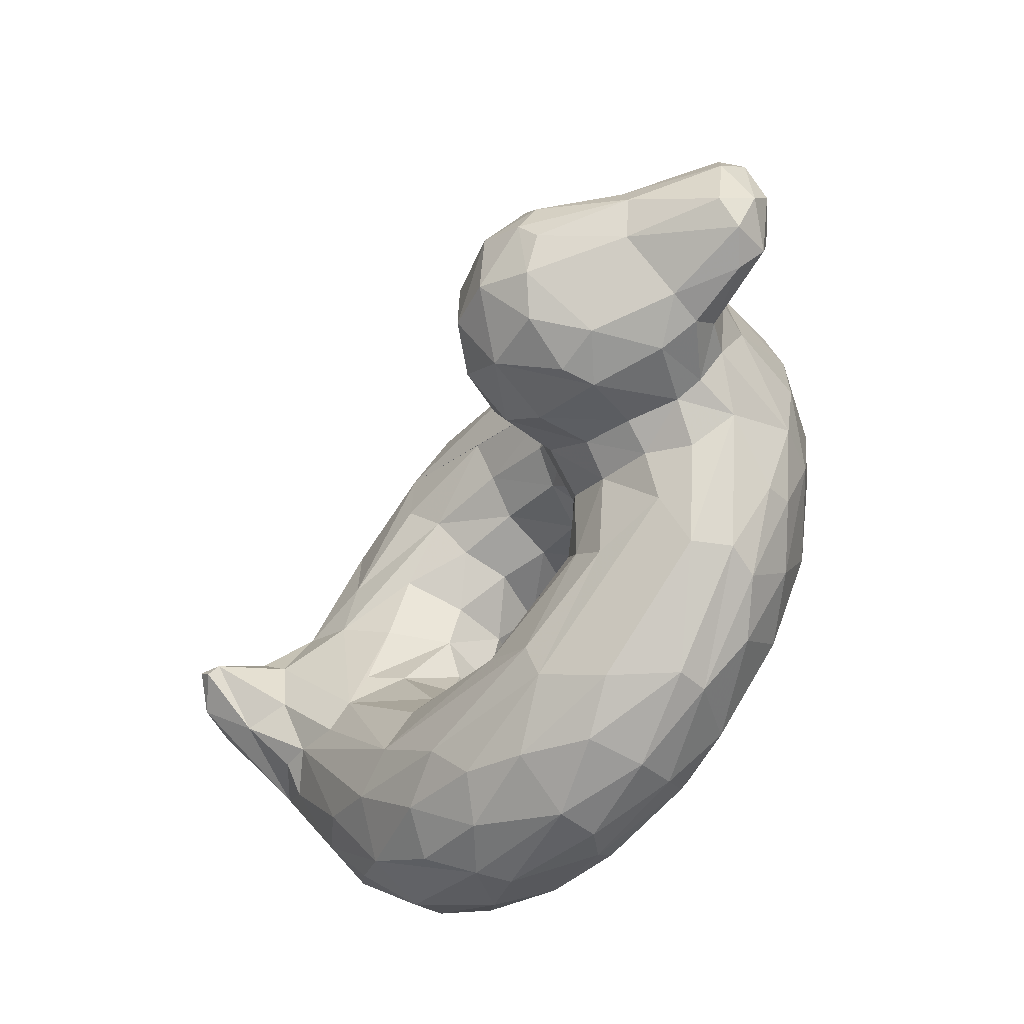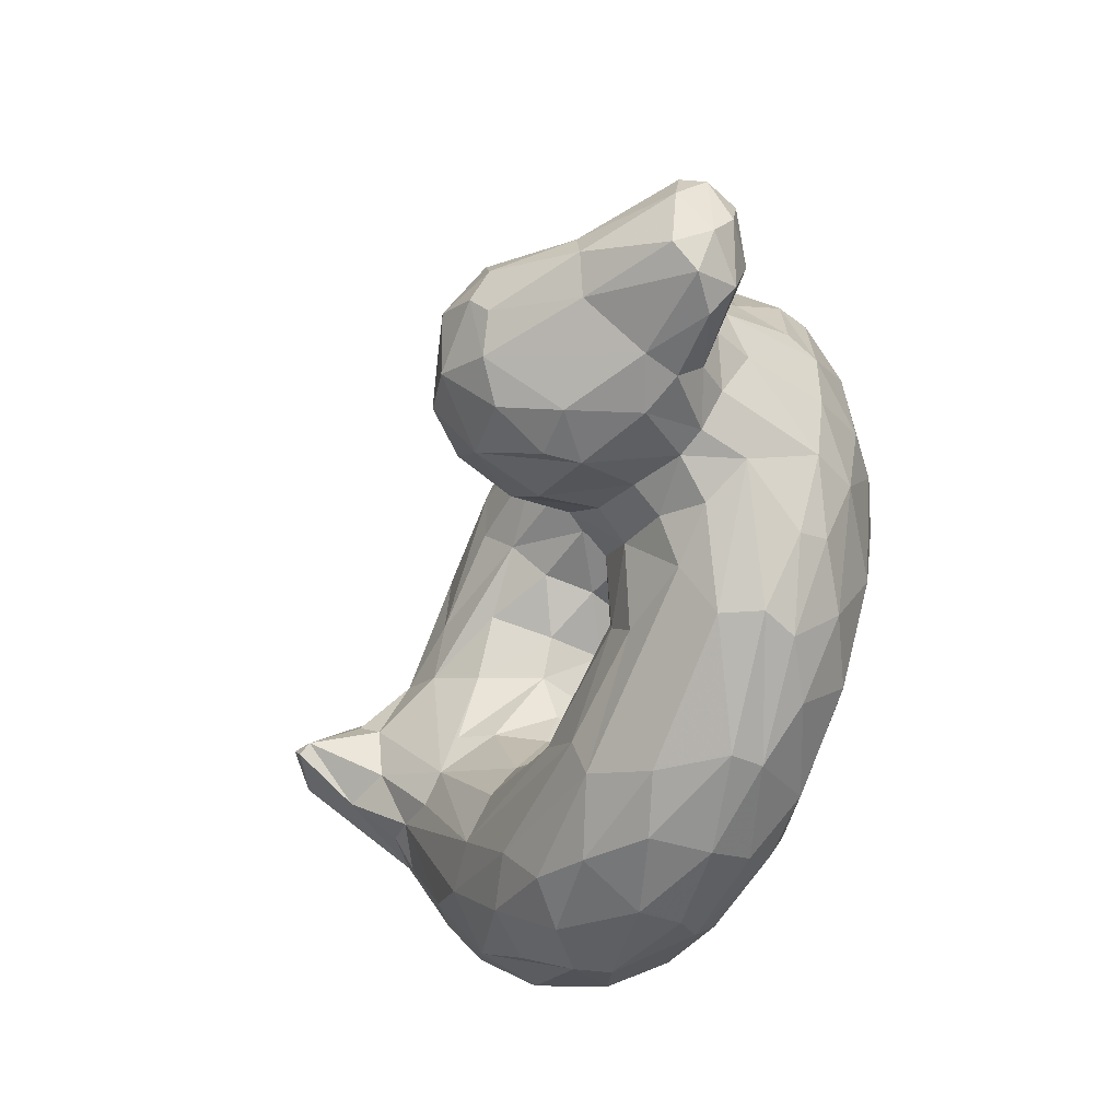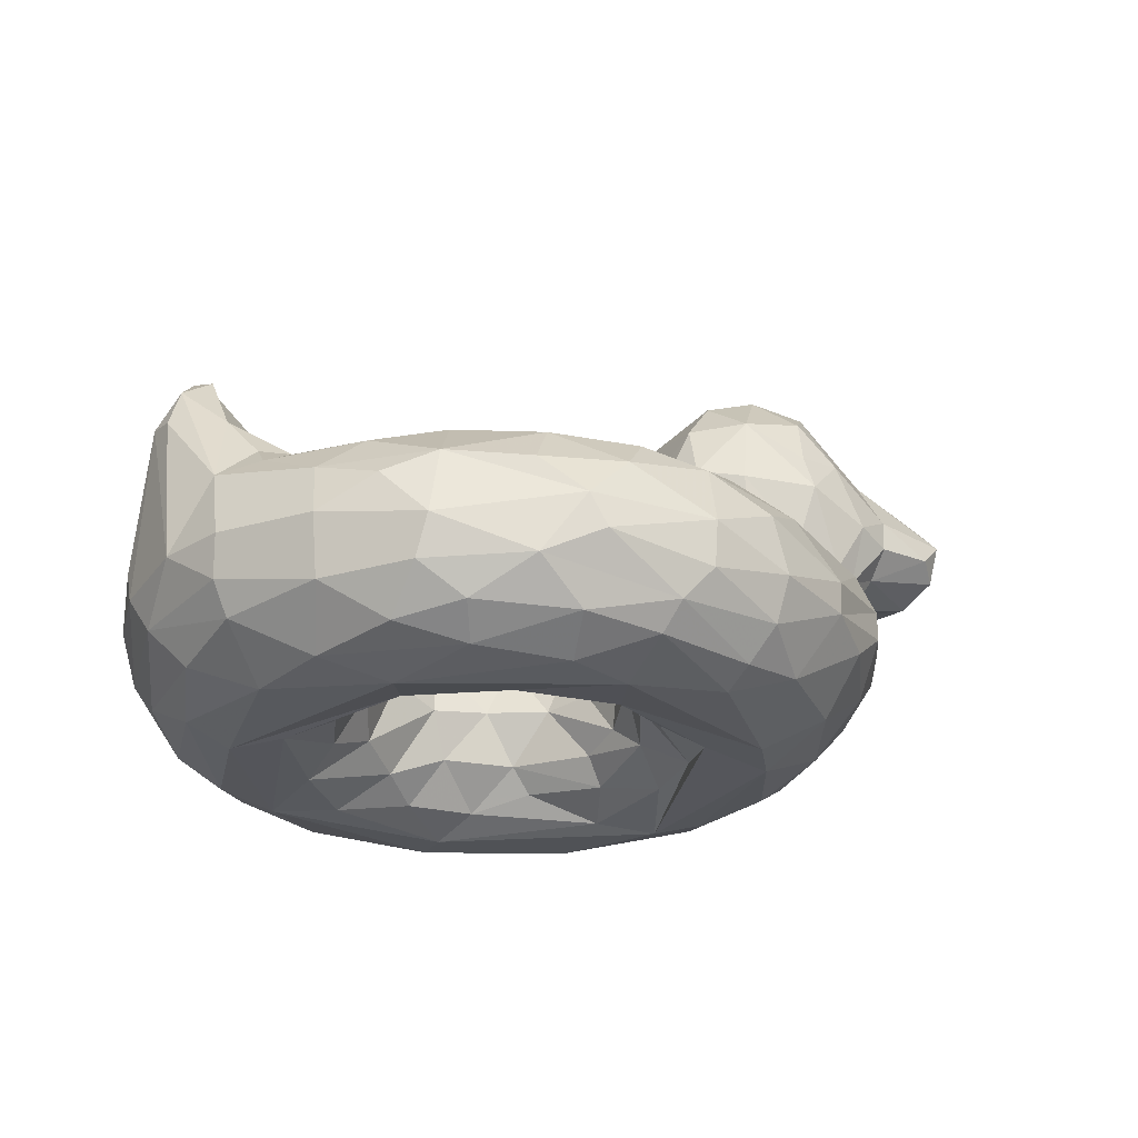
<metadata>
{"format":"obj","ext":"obj","renderer":"f3d","projection":"perspective","resolution":1024,"background":"white","views":[{"elev":-53.5,"azim":-131.9,"up":"+Z"},{"elev":-42.6,"azim":-117.8,"up":"+Z"},{"elev":-24.9,"azim":151.1,"up":"+Y"}]}
</metadata>
<code>
v -0.07389 -0.2559 -0.04965
v -0.06048 -0.321 -0.1065
v 0.02391 -0.2613 -0.2057
v 0.09326 -0.3049 -0.2452
v 0.2194 -0.2733 -0.2549
v 0.3276 -0.3201 -0.2184
v 0.4009 -0.3211 -0.1443
v 0.4209 -0.2107 -0.1132
v 0.4392 -0.2438 -0.02182
v -0.1065 -0.1341 -0.07161
v -0.05029 -0.1945 -0.1442
v -0.07093 -0.1186 -0.2
v 0.07832 -0.1191 -0.2955
v 0.2383 -0.1716 -0.2739
v 0.3459 -0.1949 -0.2146
v 0.3733 -0.1136 -0.2521
v 0.483 -0.1164 -0.08722
v -0.1581 -0.04839 -0.1165
v -0.1201 -0.06437 -0.2609
v 0.09861 -0.04318 -0.4167
v 0.2442 -0.07842 -0.3493
v 0.3668 -0.05581 -0.3458
v 0.5789 -0.03779 -0.1497
v 0.5485 -0.06131 -0.06892
v -0.1998 -0.01274 -0.1708
v -0.1667 -0.04078 -0.3161
v -0.2344 -0.04111 -0.373
v -0.01766 -0.0346 -0.4861
v 0.4267 -0.03222 -0.4317
v 0.627 -0.02625 -0.2083
v 0.7342 0.0332 -0.07763
v -0.4107 -0.008083 -0.2447
v -0.3942 -0.05537 -0.3367
v -0.03013 -0.05818 -0.5615
v 0.2122 -0.08108 -0.6371
v 0.3915 -0.08118 -0.6022
v 0.5291 -0.05487 -0.4811
v 0.6655 -0.08332 -0.4188
v 0.8003 -0.07979 -0.2459
v 0.7899 -0.03167 -0.1893
v -0.5821 -0.09476 -0.2078
v -0.4077 -0.1246 -0.4316
v -0.1445 -0.1337 -0.6053
v -0.04462 -0.1795 -0.6763
v 0.08647 -0.1132 -0.6648
v 0.273 -0.1544 -0.695
v 0.588 -0.1496 -0.5667
v 0.6825 -0.193 -0.513
v 0.8738 -0.1048 -0.1918
v -0.5388 -0.2857 -0.2882
v -0.4389 -0.2656 -0.4541
v -0.2451 -0.3072 -0.601
v -0.247 -0.2404 -0.6019
v -0.07029 -0.2984 -0.6856
v 0.1091 -0.2441 -0.7258
v 0.3278 -0.3052 -0.714
v 0.6172 -0.287 -0.5854
v 0.7704 -0.2581 -0.4319
v 0.8843 -0.2498 -0.2485
v -0.4283 -0.4509 -0.2348
v -0.4481 -0.3621 -0.3711
v -0.346 -0.3372 -0.5162
v -0.1592 -0.444 -0.564
v -0.05666 -0.3893 -0.6591
v 0.1657 -0.4 -0.6938
v 0.4398 -0.3579 -0.6664
v 0.6256 -0.3679 -0.5545
v 0.7521 -0.3791 -0.4139
v 0.8415 -0.3998 -0.2204
v -0.4043 -0.4908 -0.0676
v -0.3248 -0.4458 -0.422
v -0.01596 -0.4932 -0.5505
v 0.1814 -0.4537 -0.648
v 0.3111 -0.498 -0.5552
v 0.4932 -0.4862 -0.5106
v 0.6295 -0.4529 -0.468
v 0.7045 -0.4803 -0.3138
v 0.7442 -0.4938 -0.149
v -0.2914 -0.5064 -0.2583
v -0.214 -0.5071 -0.3611
v 0.1837 -0.5086 -0.5286
v 0.5592 -0.5106 -0.3329
v 0.6914 -0.5088 0.1309
v -0.1629 -0.4835 -0.1737
v -0.1193 -0.5007 -0.3035
v -0.04345 -0.456 -0.2611
v 0.1263 -0.4945 -0.405
v 0.3491 -0.484 -0.347
v 0.4983 -0.4883 -0.2334
v 0.4888 -0.4447 -0.1211
v -0.1196 -0.416 -0.05922
v -0.04162 -0.394 -0.1883
v 0.04884 -0.4047 -0.2677
v 0.148 -0.3964 -0.2909
v 0.2497 -0.3785 -0.2746
v 0.3716 -0.4322 -0.256
v 0.4541 -0.3674 -0.0476
v -0.2231 0.07825 -0.1152
v -0.4301 0.05521 -0.2104
v -0.5849 0.0009872 -0.1804
v -0.2266 0.2056 -0.1329
v -0.4393 0.2463 -0.2275
v -0.6776 0.1039 -0.179
v -0.3325 0.3311 -0.17
v -0.4617 0.3548 -0.1803
v -0.6864 0.2973 -0.0817
v -0.8532 0.08457 -0.1096
v -0.866 0.1689 -0.1266
v 0.8256 0.06145 -0.106
v 0.9006 0.1364 -0.04267
v 0.8282 0.1914 -0.01259
v -0.06812 -0.273 0.0696
v -0.02349 -0.2868 0.1592
v 0.08131 -0.2822 0.2388
v 0.196 -0.291 0.2587
v 0.297 -0.2565 0.2311
v 0.3991 -0.3301 0.1502
v 0.3966 -0.2065 0.1566
v 0.4368 -0.2088 0.07178
v -0.09342 -0.169 0.04861
v -0.06737 -0.1644 0.1417
v 0.02648 -0.1643 0.2387
v 0.1817 -0.17 0.2807
v 0.3174 -0.1515 0.2553
v -0.1429 -0.06486 0.2032
v -0.117 -0.04703 0.3253
v 0.1555 -0.09251 0.3372
v 0.1561 -0.04316 0.424
v 0.3345 -0.07801 0.3207
v 0.4506 -0.08908 0.2098
v 0.5131 -0.0877 0.08071
v -0.2023 0.002098 0.1426
v -0.2064 -0.03046 0.252
v -0.2846 -0.03396 0.3248
v 0.04569 -0.03439 0.509
v 0.3864 -0.03858 0.5072
v 0.5783 -0.03234 0.2557
v 0.6113 -0.02655 0.1314
v -0.3981 0.00109 0.2369
v -0.3765 -0.08633 0.4076
v -0.03804 -0.0588 0.5597
v 0.2844 -0.05787 0.5912
v 0.4795 -0.106 0.5943
v 0.6028 -0.05591 0.4213
v 0.7588 -0.05436 0.2419
v 0.8214 -0.001792 0.1556
v -0.5823 -0.09484 0.2075
v -0.4458 -0.1662 0.4295
v -0.1921 -0.139 0.5835
v 0.07333 -0.198 0.711
v 0.1674 -0.1247 0.6813
v 0.3577 -0.118 0.6522
v 0.6561 -0.1839 0.5335
v 0.8997 -0.1299 0.1662
v -0.5388 -0.2855 0.2883
v -0.4187 -0.2731 0.4739
v -0.2805 -0.2666 0.5841
v -0.1428 -0.2353 0.6549
v -0.09585 -0.3061 0.6753
v 0.08276 -0.3102 0.7213
v 0.4603 -0.2337 0.6724
v 0.6255 -0.2875 0.5795
v 0.7771 -0.2278 0.4169
v 0.8886 -0.2669 0.2399
v -0.5355 -0.3615 0.1731
v -0.448 -0.3621 0.3711
v -0.2744 -0.3742 0.5496
v -0.05591 -0.4005 0.6518
v 0.1161 -0.4323 0.6663
v 0.4088 -0.3551 0.6789
v 0.5914 -0.377 0.5748
v 0.672 -0.405 0.4854
v 0.8403 -0.3539 0.2897
v 0.8223 -0.422 0.2235
v -0.3994 -0.4771 0.2076
v -0.2897 -0.4548 0.445
v -0.123 -0.4538 0.5716
v 0.07298 -0.5026 0.5467
v 0.3251 -0.4866 0.5802
v 0.4912 -0.4498 0.5732
v 0.6076 -0.4937 0.3966
v 0.7093 -0.4528 0.3755
v 0.7872 -0.4757 0.1191
v -0.3527 -0.5055 0.09545
v -0.2892 -0.5107 0.1722
v 0.4777 -0.509 0.4342
v -0.1711 -0.4954 0.2125
v 0.0599 -0.4724 0.3458
v 0.1988 -0.4715 0.3644
v 0.3524 -0.4996 0.3866
v 0.466 -0.4883 0.272
v 0.4534 -0.4395 0.1779
v 0.5103 -0.4458 0.04286
v -0.09052 -0.392 0.1028
v 0.01679 -0.3924 0.2396
v 0.1566 -0.3862 0.2859
v 0.2704 -0.4315 0.3059
v 0.3525 -0.3958 0.2364
v -0.2567 0.07535 0.1472
v -0.3754 0.07641 0.201
v -0.6102 -0.007598 0.1572
v -0.2155 0.2049 0.1195
v -0.4503 0.2532 0.2259
v -0.6905 0.1228 0.1762
v -0.2583 0.3226 0.1222
v -0.4606 0.3692 0.1705
v -0.6962 0.3147 0.05579
v -0.8457 0.127 0.1456
v -0.8631 0.1968 0.1099
v 0.7849 0.07023 0.07493
v 0.9105 0.0813 0.07287
v 0.8096 0.1777 0.01086
v 0.8568 0.1925 0.01408
v -0.5296 0.4442 -0.008234
v -0.7219 0.3218 -0.008329
v -0.3028 0.4074 -0.0629
v -0.684 0.01784 -0.02566
v -0.8378 0.04988 -0.02444
v -0.8838 0.2176 0.0385
v -0.1859 0.08199 -0.01848
v -0.1859 0.2099 0.02789
v 0.736 0.04418 0.03957
v 0.9319 0.06759 0.00878
v -0.6562 -0.06382 -0.02496
v -0.1564 -0.04395 0.06633
v -0.6268 -0.2409 -0.0306
v -0.5531 -0.3684 0.01047
v -0.1971 -0.4798 -0.001073
v -0.09564 -0.3637 0.009309
v 0.9356 -0.2735 0.06454
v 0.9105 -0.349 0.01548
v 0.1626 -0.2037 -0.2674
v -0.296 0.0004127 -0.2226
v 0.2789 -0.04125 -0.5498
v 0.7243 -0.02507 -0.1962
v -0.498 -0.05452 -0.2645
v 0.442 -0.1662 -0.6565
v 0.7577 -0.1522 -0.3984
v -0.4549 -0.1958 -0.4328
v -0.5458 -0.2232 -0.3043
v 0.3623 -0.2399 -0.7063
v -0.5611 -0.3351 -0.1506
v 0.1115 -0.3358 -0.719
v 0.8762 -0.3338 -0.2314
v -0.02536 -0.4575 -0.6097
v 0.3391 -0.4394 -0.6441
v 0.5321 -0.4304 -0.5717
v 0.8497 -0.4325 -0.04177
v -0.3222 0.06924 -0.1839
v -0.5317 0.01522 -0.2056
v -0.4586 0.1791 -0.2374
v -0.3079 0.1869 -0.1941
v -0.5999 0.1257 -0.2119
v -0.2359 0.3212 -0.08968
v -0.6887 0.1745 -0.1664
v -0.511 0.4056 -0.1211
v -0.5363 0.2562 -0.2091
v -0.81 0.1148 -0.1534
v -0.007911 -0.09322 0.2855
v 0.3948 -0.03832 0.3877
v -0.2945 0.00747 0.2099
v 0.721 -0.01544 0.1767
v -0.5165 -0.03707 0.236
v -0.003656 -0.1145 0.6463
v 0.6622 -0.1313 0.4886
v 0.8555 -0.08628 0.1997
v -0.5458 -0.2232 0.3043
v 0.2336 -0.3185 0.7244
v 0.2877 -0.2137 0.716
v -0.3864 -0.4284 0.3694
v 0.2857 -0.4169 0.6746
v 0.7677 -0.3225 0.4265
v -0.199 -0.4996 0.4191
v 0.08724 -0.5086 0.4511
v 0.6173 -0.5041 0.03853
v -0.1306 -0.4482 0.1248
v -0.02948 -0.4427 0.2532
v 0.4441 -0.3335 0.03504
v -0.5305 0.04152 0.2054
v -0.3079 0.187 0.1941
v -0.4586 0.1791 0.2374
v -0.5999 0.1257 0.2119
v -0.3335 0.3303 0.1708
v -0.511 0.4056 0.1211
v -0.6802 0.2211 0.1461
v -0.5363 0.2561 0.2092
v -0.606 -0.2366 -0.1529
v 0.9292 -0.2549 -0.1164
v -0.4878 -0.4373 -0.01833
v -0.6365 -0.01534 -0.1196
v -0.6766 0.0477 -0.1264
v -0.192 0.2079 -0.06553
v -0.4417 0.4577 0.03432
v -0.4077 0.4393 -0.08576
v -0.5589 0.42 -0.05341
v -0.8677 0.2191 -0.07616
v -0.906 0.1152 -0.0003325
v -0.9072 0.1577 -0.05415
v 0.9268 0.05912 -0.05037
v -0.6174 -0.246 0.09569
v -0.6203 -0.1836 0.1331
v 0.9336 -0.2062 0.09594
v -0.1977 0.07578 0.07446
v -0.655 -0.0223 0.07412
v -0.6827 0.04224 0.1117
v -0.2988 0.4007 0.07666
v -0.233 0.3375 0.05353
v -0.4076 0.4299 0.1024
v -0.5589 0.42 0.05343
v -0.8793 0.09015 0.07325
v -0.8201 0.05949 0.09375
v -0.8978 0.1594 0.08701
f 11 10 1
f 2 3 11
f 12 11 3
f 3 4 232
f 13 12 3
f 232 4 5
f 232 5 14
f 5 6 14
f 8 15 7
f 8 16 15
f 12 10 11
f 10 12 18
f 12 13 19
f 16 21 14
f 16 8 17
f 17 24 23
f 18 12 25
f 20 26 19
f 26 20 28
f 20 29 28
f 22 23 29
f 30 29 23
f 31 30 23
f 25 26 233
f 27 233 26
f 233 27 33
f 33 32 233
f 28 34 27
f 33 27 34
f 28 29 234
f 37 36 234
f 29 235 37
f 39 38 235
f 41 236 42
f 42 33 43
f 34 43 33
f 46 45 35
f 47 36 37
f 46 36 237
f 38 238 47
f 49 39 40
f 38 39 238
f 41 239 240
f 239 42 53
f 51 239 52
f 53 52 239
f 53 43 44
f 55 54 44
f 44 54 53
f 46 237 241
f 47 48 57
f 48 238 58
f 238 49 59
f 51 61 50
f 60 242 61
f 61 51 62
f 53 54 52
f 54 243 64
f 243 55 56
f 65 56 66
f 56 65 243
f 57 66 241
f 57 68 67
f 63 64 245
f 63 245 72
f 245 65 73
f 72 245 73
f 66 246 65
f 74 73 246
f 247 75 246
f 246 75 74
f 66 67 247
f 247 67 76
f 67 68 76
f 77 69 78
f 71 79 60
f 72 80 63
f 72 73 81
f 74 82 81
f 77 75 76
f 75 77 82
f 83 82 78
f 85 185 79
f 79 80 85
f 87 85 80
f 85 87 86
f 88 87 81
f 85 86 84
f 92 86 93
f 86 87 93
f 88 94 87
f 90 96 89
f 4 3 92
f 94 4 93
f 4 94 5
f 95 96 6
f 6 5 95
f 8 97 9
f 7 97 8
f 249 98 233
f 99 249 32
f 32 250 99
f 250 253 251
f 250 100 253
f 104 101 252
f 102 104 251
f 252 251 104
f 105 104 102
f 251 257 102
f 257 253 255
f 255 256 257
f 106 255 108
f 255 103 258
f 107 108 258
f 109 235 31
f 112 121 113
f 113 122 114
f 122 123 114
f 116 124 118
f 118 117 116
f 126 259 125
f 259 122 125
f 121 125 122
f 126 127 259
f 122 259 127
f 127 129 123
f 130 124 129
f 130 131 118
f 118 131 119
f 133 125 132
f 125 133 126
f 136 126 135
f 128 126 136
f 126 128 127
f 136 137 260
f 260 137 129
f 129 138 130
f 132 261 133
f 135 134 141
f 140 141 134
f 141 142 135
f 136 135 142
f 146 262 145
f 147 148 263
f 149 140 148
f 141 140 149
f 149 264 141
f 151 264 150
f 152 142 151
f 144 143 265
f 144 265 145
f 145 266 146
f 147 267 148
f 149 148 157
f 157 158 149
f 150 158 159
f 158 150 264
f 269 268 161
f 161 153 143
f 265 143 153
f 153 161 162
f 162 163 153
f 156 155 166
f 166 167 156
f 169 160 168
f 170 162 161
f 272 163 162
f 162 172 272
f 172 173 272
f 164 163 173
f 272 173 163
f 175 270 165
f 177 167 176
f 167 177 168
f 169 177 178
f 178 179 169
f 180 170 271
f 271 179 180
f 182 180 181
f 173 172 182
f 182 174 173
f 185 273 184
f 181 180 179
f 183 182 181
f 274 185 187
f 188 274 187
f 274 178 185
f 189 274 188
f 190 274 189
f 190 191 186
f 191 192 275
f 194 195 276
f 276 277 187
f 188 187 277
f 277 195 188
f 191 197 198
f 192 191 198
f 229 112 113
f 195 194 113
f 196 115 197
f 116 117 198
f 278 117 119
f 193 192 278
f 117 278 192
f 139 261 199
f 279 139 200
f 199 280 200
f 279 281 282
f 283 280 202
f 206 203 283
f 203 281 283
f 280 283 281
f 281 203 286
f 206 286 203
f 285 286 284
f 286 204 282
f 285 209 204
f 208 204 209
f 211 266 154
f 262 146 210
f 210 222 262
f 138 262 222
f 210 146 212
f 9 17 8
f 18 225 10
f 224 287 226
f 240 287 41
f 50 287 240
f 49 288 59
f 287 242 226
f 50 242 287
f 289 242 60
f 227 242 289
f 244 59 288
f 244 288 231
f 60 70 289
f 184 79 185
f 185 84 228
f 278 9 97
f 18 25 98
f 290 100 41
f 287 224 290
f 217 290 224
f 100 291 103
f 290 217 291
f 220 98 292
f 104 216 254
f 294 216 104
f 294 105 256
f 214 294 256
f 295 256 106
f 295 106 215
f 218 291 217
f 108 296 106
f 219 215 296
f 108 107 298
f 218 297 107
f 222 31 23
f 299 110 223
f 31 222 212
f 111 109 212
f 1 10 120
f 125 121 225
f 121 120 225
f 131 24 119
f 119 24 17
f 132 125 225
f 300 304 224
f 301 300 267
f 155 267 300
f 267 147 301
f 164 302 154
f 227 165 300
f 155 300 165
f 230 173 231
f 165 227 289
f 175 289 70
f 289 175 165
f 248 174 183
f 186 275 83
f 90 275 193
f 229 194 91
f 9 278 119
f 97 193 278
f 225 303 132
f 132 303 199
f 304 305 217
f 305 201 204
f 202 303 221
f 303 202 199
f 202 221 307
f 293 308 306
f 308 293 284
f 308 284 206
f 308 283 306
f 293 214 309
f 309 207 284
f 310 311 208
f 310 218 311
f 219 207 215
f 207 209 285
f 208 312 310
f 208 209 312
f 219 312 209
f 312 219 298
f 302 223 211
f 154 302 211
f 110 211 223
f 110 213 211
f 212 222 210
f 11 1 2
f 13 3 232
f 13 232 14
f 14 6 15
f 6 7 15
f 13 20 19
f 21 13 14
f 13 21 20
f 15 16 14
f 21 16 22
f 16 17 23
f 22 16 23
f 19 25 12
f 26 25 19
f 27 26 28
f 22 20 21
f 29 20 22
f 234 34 28
f 36 35 234
f 34 234 35
f 37 234 29
f 235 29 30
f 37 235 38
f 31 235 30
f 40 39 235
f 33 236 32
f 236 33 42
f 34 45 43
f 44 43 45
f 34 35 45
f 35 36 46
f 36 47 237
f 37 38 47
f 238 48 47
f 238 39 49
f 42 239 41
f 240 239 51
f 43 53 42
f 45 55 44
f 46 55 45
f 241 55 46
f 57 241 47
f 237 47 241
f 57 48 58
f 59 58 238
f 50 240 51
f 50 61 242
f 52 62 51
f 62 71 61
f 62 52 63
f 52 54 64
f 52 64 63
f 243 54 55
f 65 64 243
f 241 56 55
f 66 56 241
f 67 66 57
f 68 57 58
f 59 244 58
f 68 58 244
f 244 69 68
f 60 61 71
f 62 63 71
f 65 245 64
f 73 65 246
f 247 246 66
f 76 75 247
f 76 68 77
f 69 77 68
f 248 78 69
f 70 60 79
f 79 71 80
f 71 63 80
f 81 80 72
f 73 74 81
f 82 74 75
f 77 78 82
f 185 85 84
f 80 81 87
f 89 88 81
f 81 82 89
f 82 83 89
f 92 91 84
f 86 92 84
f 93 87 94
f 95 94 88
f 88 96 95
f 89 96 88
f 2 91 92
f 2 92 3
f 93 4 92
f 94 95 5
f 6 96 7
f 96 90 7
f 90 97 7
f 25 233 98
f 233 32 249
f 250 32 236
f 236 41 250
f 100 250 41
f 252 101 249
f 98 249 101
f 251 252 99
f 249 99 252
f 99 250 251
f 103 253 100
f 101 104 254
f 253 257 251
f 105 102 257
f 103 255 253
f 256 255 106
f 257 256 105
f 258 108 255
f 109 49 40
f 49 109 110
f 235 109 40
f 110 109 111
f 109 31 212
f 121 112 120
f 122 113 121
f 115 114 123
f 123 116 115
f 116 123 124
f 127 123 122
f 127 128 129
f 123 129 124
f 124 130 118
f 133 134 126
f 134 135 126
f 129 128 260
f 260 128 136
f 138 129 137
f 130 138 131
f 134 133 261
f 134 261 139
f 143 136 142
f 143 144 136
f 136 144 137
f 144 262 137
f 138 137 262
f 262 144 145
f 140 263 148
f 263 140 139
f 139 140 134
f 151 141 264
f 141 151 142
f 152 143 142
f 266 145 265
f 265 154 266
f 267 156 148
f 156 157 148
f 264 149 158
f 159 160 150
f 269 151 150
f 269 152 151
f 268 269 160
f 150 160 269
f 161 152 269
f 143 152 161
f 163 265 153
f 265 163 154
f 154 163 164
f 155 165 166
f 155 156 267
f 167 166 270
f 156 167 157
f 157 167 159
f 168 159 167
f 159 158 157
f 159 168 160
f 268 160 169
f 169 271 268
f 271 170 268
f 161 268 170
f 162 170 171
f 171 172 162
f 166 165 270
f 175 176 270
f 167 270 176
f 176 273 177
f 177 169 168
f 169 179 271
f 171 170 180
f 172 171 180
f 180 182 172
f 182 183 174
f 273 175 184
f 175 273 176
f 178 273 185
f 273 178 177
f 186 179 178
f 179 186 181
f 83 181 186
f 83 183 181
f 178 274 186
f 190 186 274
f 193 275 192
f 186 191 275
f 277 276 195
f 195 196 188
f 188 196 189
f 197 189 196
f 190 189 197
f 197 191 190
f 194 229 113
f 113 114 195
f 196 195 114
f 196 114 115
f 197 115 198
f 115 116 198
f 117 192 198
f 119 117 118
f 132 199 261
f 200 139 199
f 139 279 263
f 263 279 201
f 201 147 263
f 280 199 202
f 281 200 280
f 200 281 279
f 279 282 201
f 204 201 282
f 202 205 283
f 282 281 286
f 286 206 284
f 284 207 285
f 204 286 285
f 266 211 146
f 212 146 213
f 211 213 146
f 225 18 220
f 138 222 23
f 230 288 223
f 227 226 242
f 230 231 288
f 69 244 231
f 231 248 69
f 78 248 183
f 79 184 70
f 275 89 83
f 89 275 90
f 91 228 84
f 90 193 97
f 229 91 2
f 229 2 1
f 98 220 18
f 41 287 290
f 291 100 290
f 292 221 220
f 101 292 98
f 292 254 221
f 292 101 254
f 254 216 307
f 293 216 294
f 104 105 294
f 294 214 293
f 256 295 214
f 214 295 215
f 103 291 258
f 107 258 291
f 291 218 107
f 296 215 106
f 297 298 107
f 108 298 296
f 219 296 298
f 299 223 288
f 299 288 49
f 49 110 299
f 110 111 213
f 120 112 1
f 9 119 17
f 10 225 120
f 138 23 131
f 24 131 23
f 224 226 300
f 304 300 301
f 302 164 230
f 223 302 230
f 300 226 227
f 173 230 164
f 174 231 173
f 174 248 231
f 70 184 175
f 78 183 83
f 185 228 187
f 276 228 91
f 91 194 276
f 187 228 276
f 112 229 1
f 303 225 220
f 147 201 301
f 304 301 201
f 217 224 304
f 201 305 304
f 220 221 303
f 254 307 221
f 216 306 307
f 205 307 306
f 205 202 307
f 306 216 293
f 283 308 206
f 205 306 283
f 284 293 309
f 214 215 309
f 207 309 215
f 204 208 305
f 311 305 208
f 311 218 305
f 217 305 218
f 207 219 209
f 298 297 312
f 297 310 312
f 218 310 297
f 111 212 213

</code>
